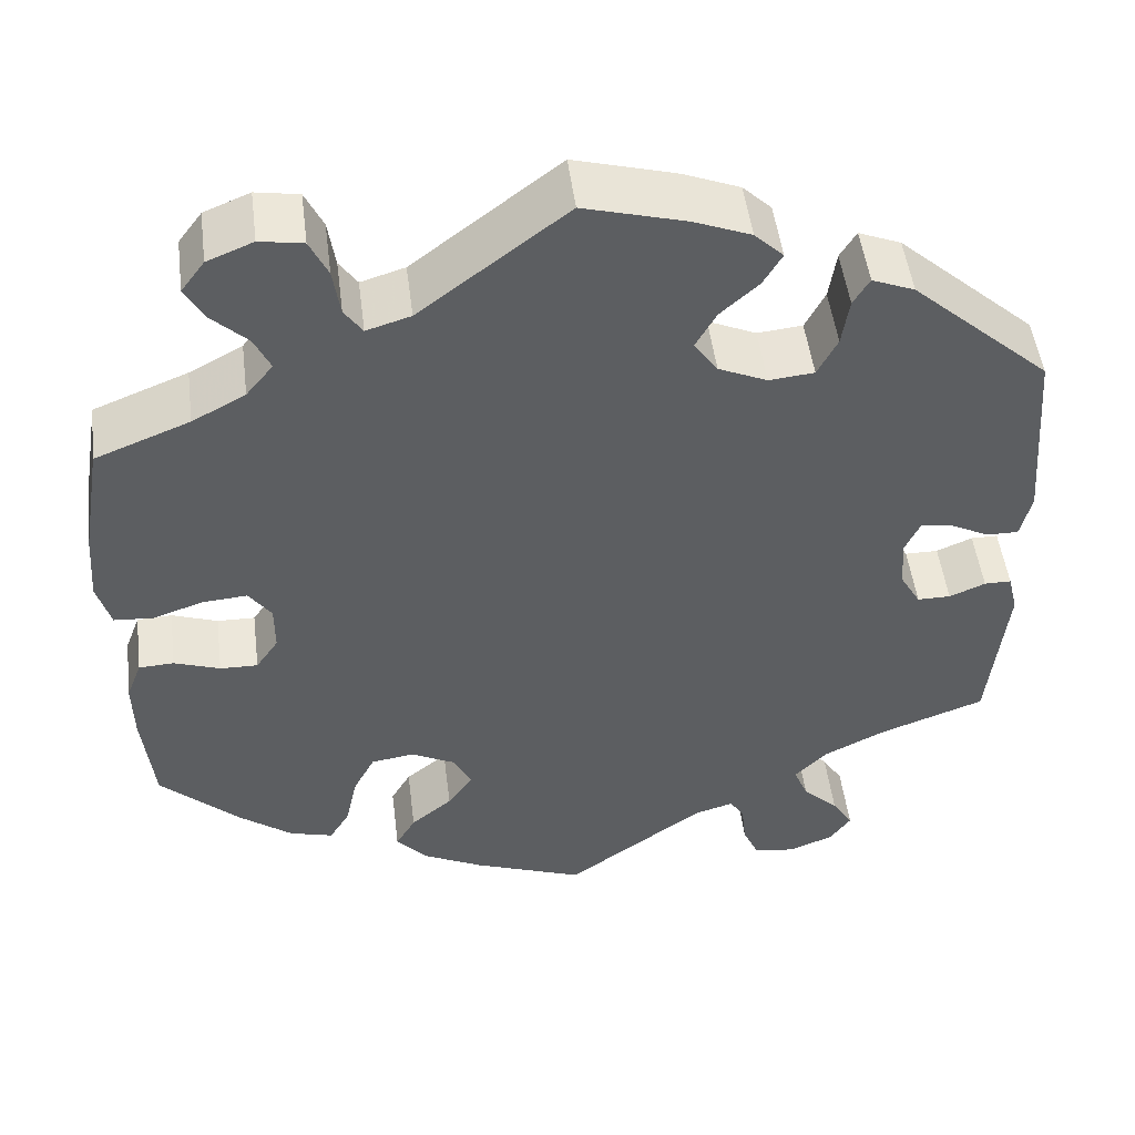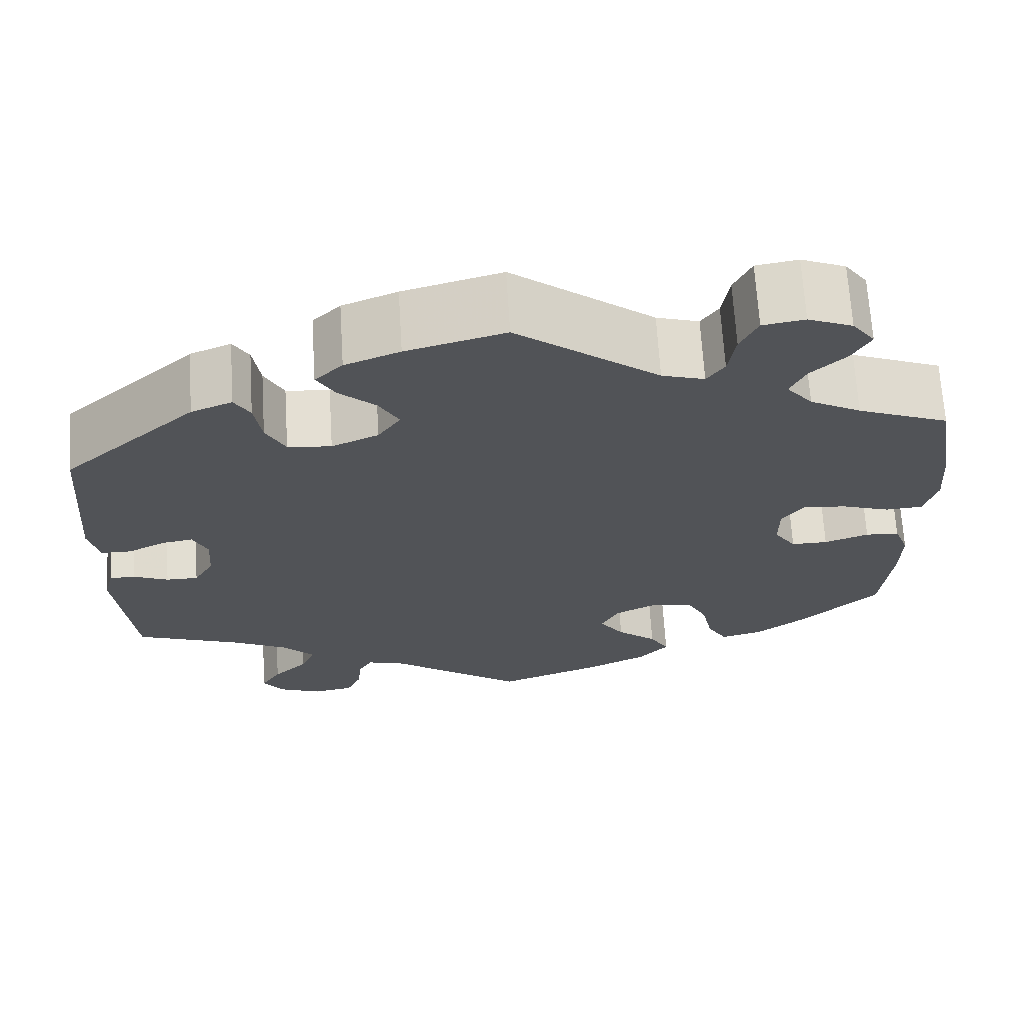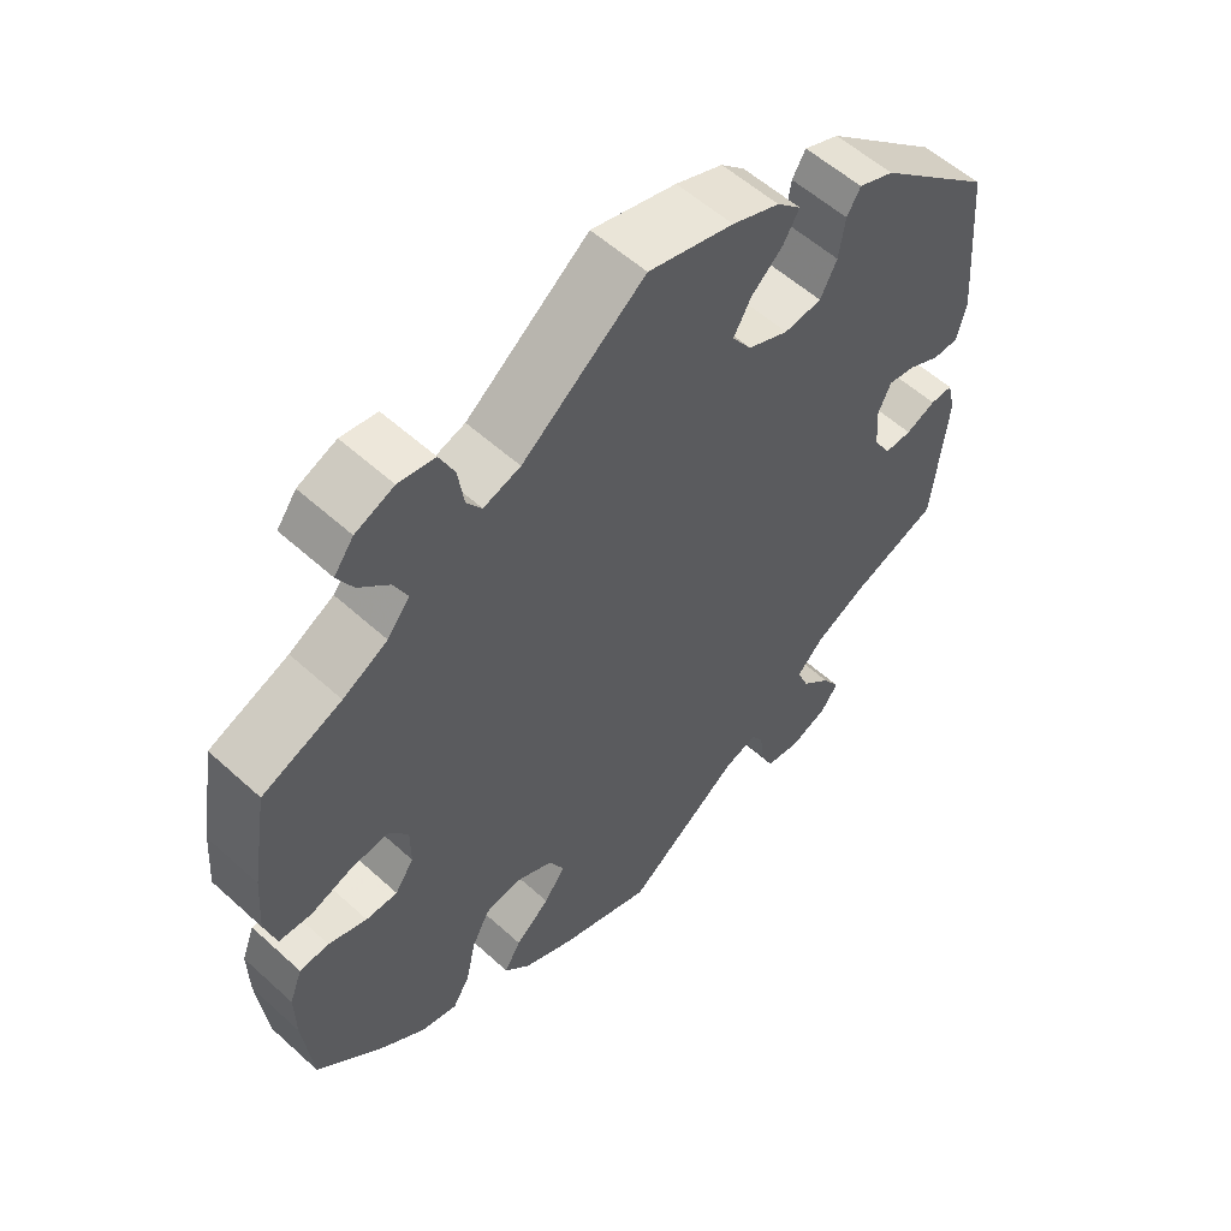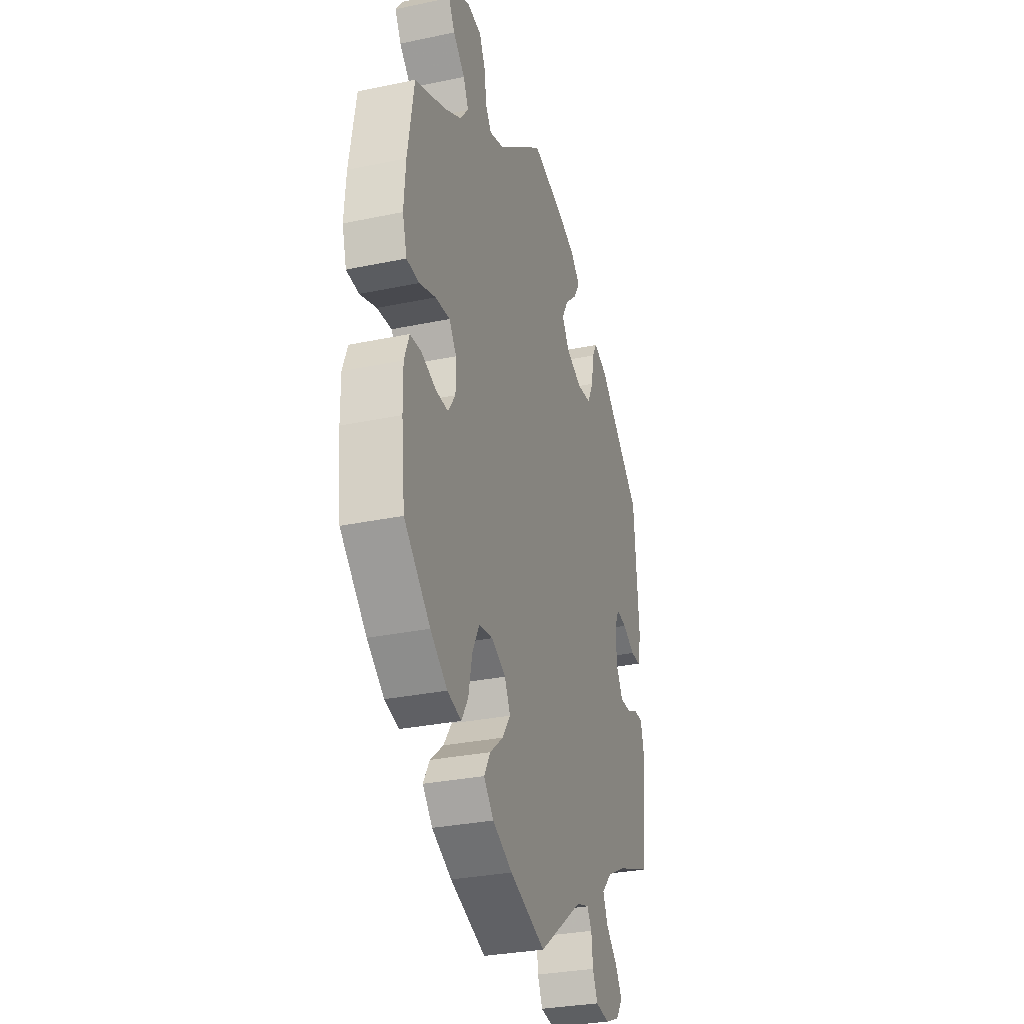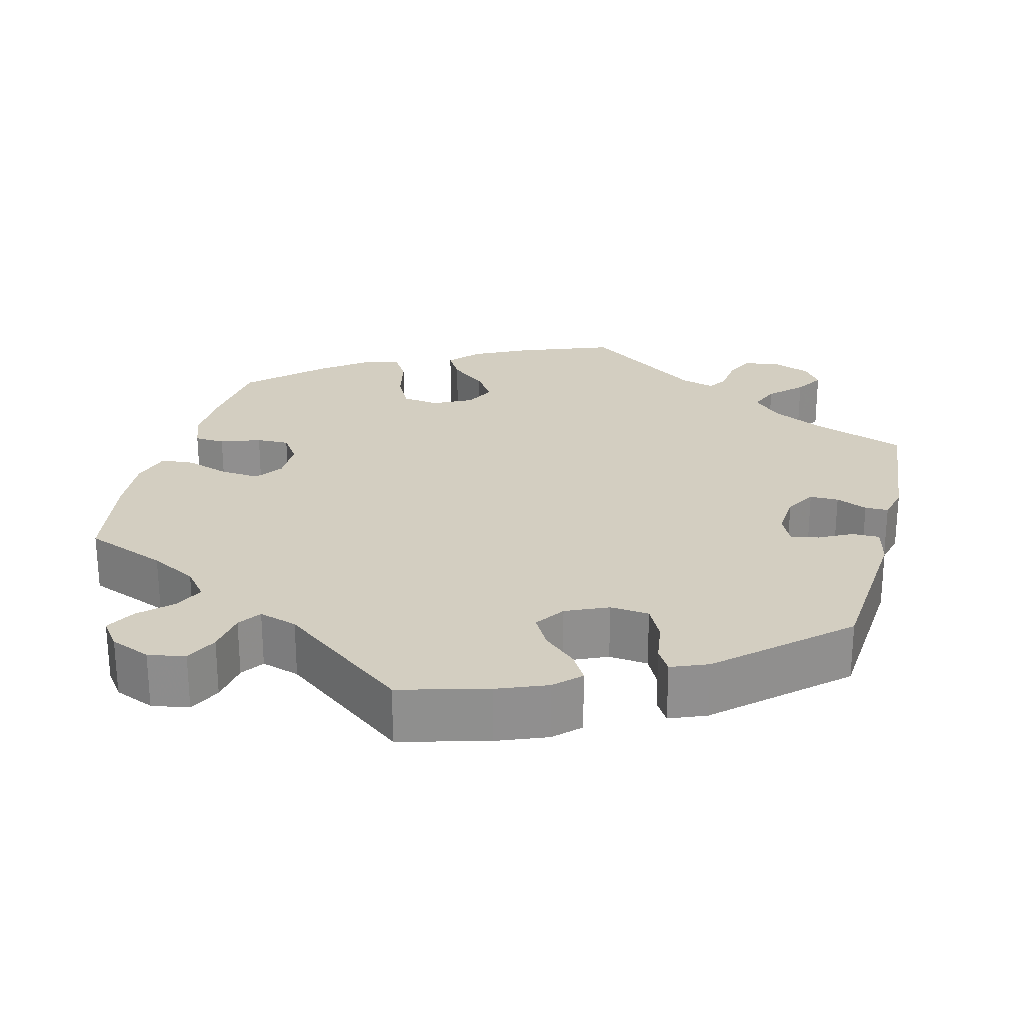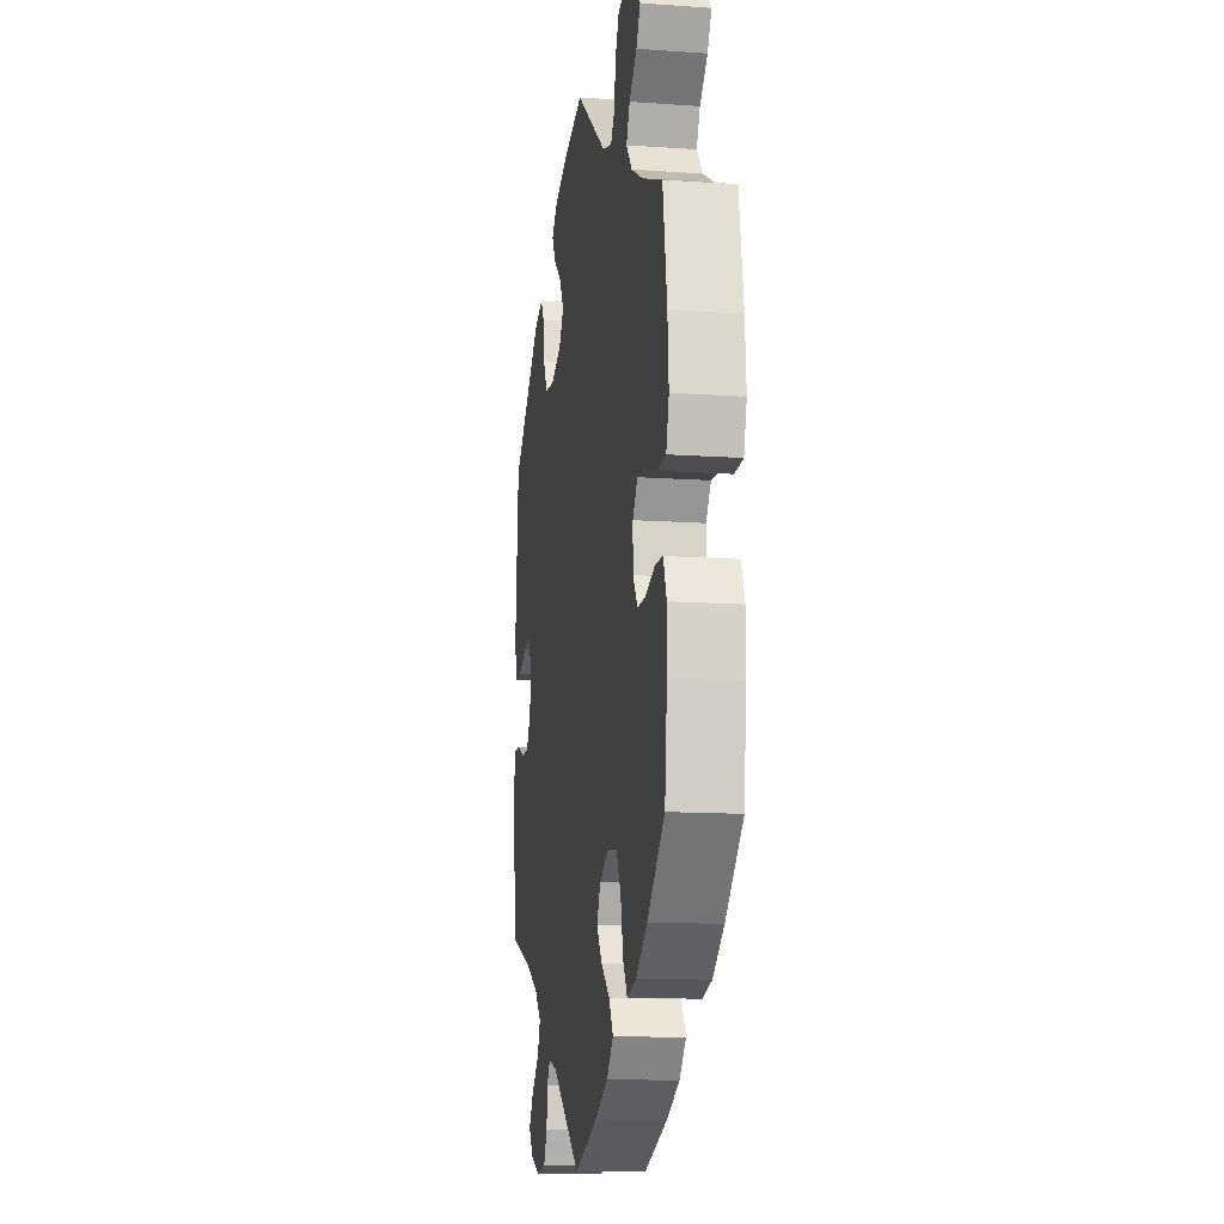
<metadata>
{"format":"obj","ext":"obj","renderer":"f3d","projection":"perspective","resolution":1024,"background":"white","views":[{"elev":50.0,"azim":-7.2,"up":"+Z"},{"elev":67.9,"azim":176.5,"up":"+Z"},{"elev":56.6,"azim":-46.6,"up":"+Z"},{"elev":-30.4,"azim":-73.1,"up":"+Z"},{"elev":25.0,"azim":14.3,"up":"+Y"},{"elev":-12.8,"azim":-99.3,"up":"+Z"}]}
</metadata>
<code>
v 0.112 0.07 0.547
v 0.175 0.07 0.522
v 0.207 0.07 0.491
v 0.186 0.07 0.455
v 0.144 0.07 0.417
v 0.121 0.07 0.376
v 0.147 0.07 0.338
v 0.201 0.07 0.314
v 0.251 0.07 0.319
v 0.273 0.07 0.362
v 0.281 0.07 0.416
v 0.299 0.07 0.446
v 0.346 0.07 0.427
v 0.5 0.07 0.289
v 0.517 0.07 0.079
v 0.505 0.07 0.028
v 0.47 0.07 0.028
v 0.427 0.07 0.05
v 0.391 0.07 0.056
v 0.374 0.07 0.019
v 0.378 0.07 -0.037
v 0.401 0.07 -0.077
v 0.438 0.07 -0.077
v 0.478 0.07 -0.06
v 0.508 0.07 -0.06
v 0.519 0.07 -0.105
v 0.5 0.07 -0.289
v 0.381 0.07 -0.333
v 0.314 0.07 -0.367
v 0.278 0.07 -0.404
v 0.294 0.07 -0.443
v 0.334 0.07 -0.482
v 0.357 0.07 -0.519
v 0.334 0.07 -0.552
v 0.284 0.07 -0.572
v 0.237 0.07 -0.564
v 0.22 0.07 -0.526
v 0.215 0.07 -0.479
v 0.199 0.07 -0.453
v 0.155 0.07 -0.466
v 0.001 0.07 -0.578
v -0.122 0.07 -0.532
v -0.19 0.07 -0.498
v -0.224 0.07 -0.46
v -0.202 0.07 -0.422
v -0.156 0.07 -0.384
v -0.128 0.07 -0.344
v -0.148 0.07 -0.304
v -0.197 0.07 -0.279
v -0.245 0.07 -0.286
v -0.269 0.07 -0.332
v -0.282 0.07 -0.393
v -0.305 0.07 -0.431
v -0.353 0.07 -0.418
v -0.411 0.07 -0.374
v -0.501 0.07 -0.289
v -0.513 0.07 -0.174
v -0.514 0.07 -0.106
v -0.497 0.07 -0.061
v -0.458 0.07 -0.059
v -0.407 0.07 -0.077
v -0.365 0.07 -0.078
v -0.34 0.07 -0.041
v -0.34 0.07 0.012
v -0.365 0.07 0.047
v -0.415 0.07 0.043
v -0.471 0.07 0.024
v -0.514 0.07 0.027
v -0.529 0.07 0.079
v -0.523 0.07 0.158
v -0.501 0.07 0.289
v -0.396 0.07 0.331
v -0.337 0.07 0.363
v -0.307 0.07 0.4
v -0.325 0.07 0.438
v -0.365 0.07 0.476
v -0.386 0.07 0.514
v -0.36 0.07 0.549
v -0.309 0.07 0.57
v -0.261 0.07 0.562
v -0.241 0.07 0.52
v -0.233 0.07 0.467
v -0.213 0.07 0.438
v -0.164 0.07 0.453
v -0.001 0.07 0.578
v 0.112 0 0.547
v 0.175 0 0.522
v 0.207 0 0.491
v 0.186 0 0.455
v 0.144 0 0.417
v 0.121 0 0.376
v 0.147 0 0.338
v 0.201 0 0.314
v 0.251 0 0.319
v 0.273 0 0.362
v 0.281 0 0.416
v 0.299 0 0.446
v 0.346 0 0.427
v 0.5 0 0.289
v 0.517 0 0.079
v 0.505 0 0.028
v 0.47 0 0.028
v 0.427 0 0.05
v 0.391 0 0.056
v 0.374 0 0.019
v 0.378 0 -0.037
v 0.401 0 -0.077
v 0.438 0 -0.077
v 0.478 0 -0.06
v 0.508 0 -0.06
v 0.519 0 -0.105
v 0.5 0 -0.289
v 0.381 0 -0.333
v 0.314 0 -0.367
v 0.278 0 -0.404
v 0.294 0 -0.443
v 0.334 0 -0.482
v 0.357 0 -0.519
v 0.334 0 -0.552
v 0.284 0 -0.572
v 0.237 0 -0.564
v 0.22 0 -0.526
v 0.215 0 -0.479
v 0.199 0 -0.453
v 0.155 0 -0.466
v 0.001 0 -0.578
v -0.122 0 -0.532
v -0.19 0 -0.498
v -0.224 0 -0.46
v -0.202 0 -0.422
v -0.156 0 -0.384
v -0.128 0 -0.344
v -0.148 0 -0.304
v -0.197 0 -0.279
v -0.245 0 -0.286
v -0.269 0 -0.332
v -0.282 0 -0.393
v -0.305 0 -0.431
v -0.353 0 -0.418
v -0.411 0 -0.374
v -0.501 0 -0.289
v -0.513 0 -0.174
v -0.514 0 -0.106
v -0.497 0 -0.061
v -0.458 0 -0.059
v -0.407 0 -0.077
v -0.365 0 -0.078
v -0.34 0 -0.041
v -0.34 0 0.012
v -0.365 0 0.047
v -0.415 0 0.043
v -0.471 0 0.024
v -0.514 0 0.027
v -0.529 0 0.079
v -0.523 0 0.158
v -0.501 0 0.289
v -0.396 0 0.331
v -0.337 0 0.363
v -0.307 0 0.4
v -0.325 0 0.438
v -0.365 0 0.476
v -0.386 0 0.514
v -0.36 0 0.549
v -0.309 0 0.57
v -0.261 0 0.562
v -0.241 0 0.52
v -0.233 0 0.467
v -0.213 0 0.438
v -0.164 0 0.453
v -0.001 0 0.578
f 84 85 1 2
f 83 84 2 3
f 79 80 81 82
f 79 82 83
f 78 79 83
f 75 76 77 78
f 74 75 78 83
f 73 74 83 3
f 69 70 71 72
f 66 67 68 69
f 65 66 69 72
f 64 65 72 73
f 58 59 60 61
f 58 61 62
f 57 58 62
f 56 57 62
f 55 56 62 63
f 51 52 53 54
f 50 51 54 55
f 43 44 45 46
f 43 46 47
f 40 41 42 43
f 39 40 43 47
f 35 36 37 38
f 35 38 39
f 34 35 39
f 31 32 33 34
f 30 31 34 39
f 29 30 39 47
f 25 26 27 28
f 23 24 25 28
f 22 23 28 29
f 21 22 29 47
f 15 16 17 18
f 15 18 19
f 14 15 19
f 13 14 19
f 10 11 12 13
f 9 10 13 19
f 8 9 19 20
f 73 3 4 5
f 63 64 73 5
f 50 55 63
f 49 50 63
f 48 49 63
f 20 21 47 48
f 7 8 20 48
f 6 7 48 63
f 5 6 63
f 87 86 170 169
f 88 87 169 168
f 167 166 165 164
f 168 167 164
f 168 164 163
f 163 162 161 160
f 168 163 160 159
f 88 168 159 158
f 157 156 155 154
f 154 153 152 151
f 157 154 151 150
f 158 157 150 149
f 146 145 144 143
f 147 146 143
f 147 143 142
f 147 142 141
f 148 147 141 140
f 139 138 137 136
f 140 139 136 135
f 131 130 129 128
f 132 131 128
f 128 127 126 125
f 132 128 125 124
f 123 122 121 120
f 124 123 120
f 124 120 119
f 119 118 117 116
f 124 119 116 115
f 132 124 115 114
f 113 112 111 110
f 113 110 109 108
f 114 113 108 107
f 132 114 107 106
f 103 102 101 100
f 104 103 100
f 104 100 99
f 104 99 98
f 98 97 96 95
f 104 98 95 94
f 105 104 94 93
f 90 89 88 158
f 90 158 149 148
f 148 140 135
f 148 135 134
f 148 134 133
f 133 132 106 105
f 133 105 93 92
f 148 133 92 91
f 148 91 90
f 1 86 87 2
f 2 87 88 3
f 3 88 89 4
f 4 89 90 5
f 5 90 91 6
f 6 91 92 7
f 7 92 93 8
f 8 93 94 9
f 9 94 95 10
f 10 95 96 11
f 11 96 97 12
f 12 97 98 13
f 13 98 99 14
f 14 99 100 15
f 15 100 101 16
f 16 101 102 17
f 17 102 103 18
f 18 103 104 19
f 19 104 105 20
f 20 105 106 21
f 21 106 107 22
f 22 107 108 23
f 23 108 109 24
f 24 109 110 25
f 25 110 111 26
f 26 111 112 27
f 27 112 113 28
f 28 113 114 29
f 29 114 115 30
f 30 115 116 31
f 31 116 117 32
f 32 117 118 33
f 33 118 119 34
f 34 119 120 35
f 35 120 121 36
f 36 121 122 37
f 37 122 123 38
f 38 123 124 39
f 39 124 125 40
f 40 125 126 41
f 41 126 127 42
f 42 127 128 43
f 43 128 129 44
f 44 129 130 45
f 45 130 131 46
f 46 131 132 47
f 47 132 133 48
f 48 133 134 49
f 49 134 135 50
f 50 135 136 51
f 51 136 137 52
f 52 137 138 53
f 53 138 139 54
f 54 139 140 55
f 55 140 141 56
f 56 141 142 57
f 57 142 143 58
f 58 143 144 59
f 59 144 145 60
f 60 145 146 61
f 61 146 147 62
f 62 147 148 63
f 63 148 149 64
f 64 149 150 65
f 65 150 151 66
f 66 151 152 67
f 67 152 153 68
f 68 153 154 69
f 69 154 155 70
f 70 155 156 71
f 71 156 157 72
f 72 157 158 73
f 73 158 159 74
f 74 159 160 75
f 75 160 161 76
f 76 161 162 77
f 77 162 163 78
f 78 163 164 79
f 79 164 165 80
f 80 165 166 81
f 81 166 167 82
f 82 167 168 83
f 83 168 169 84
f 84 169 170 85
f 85 170 86 1

</code>
